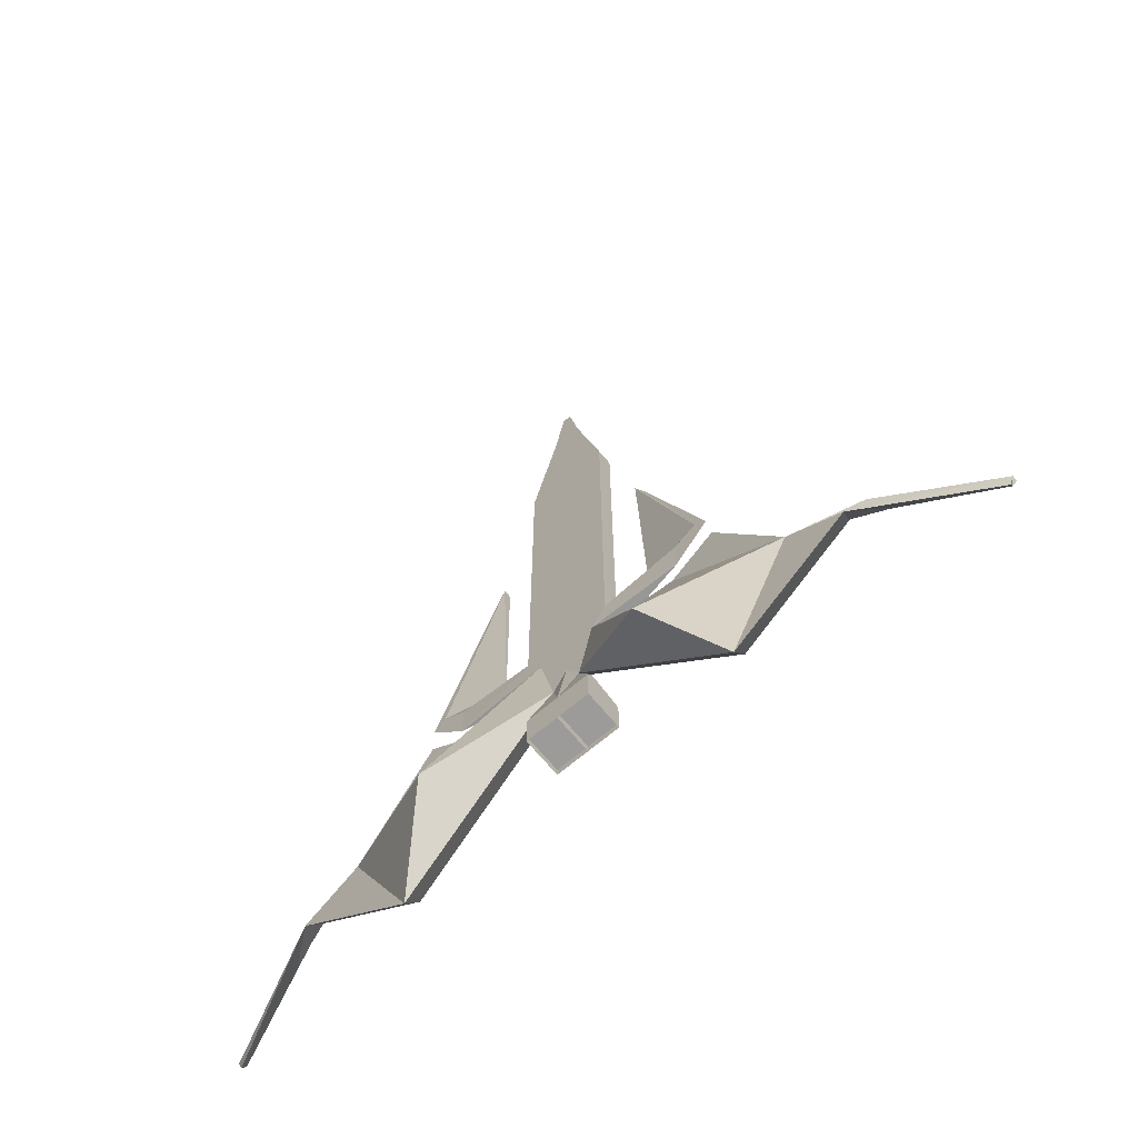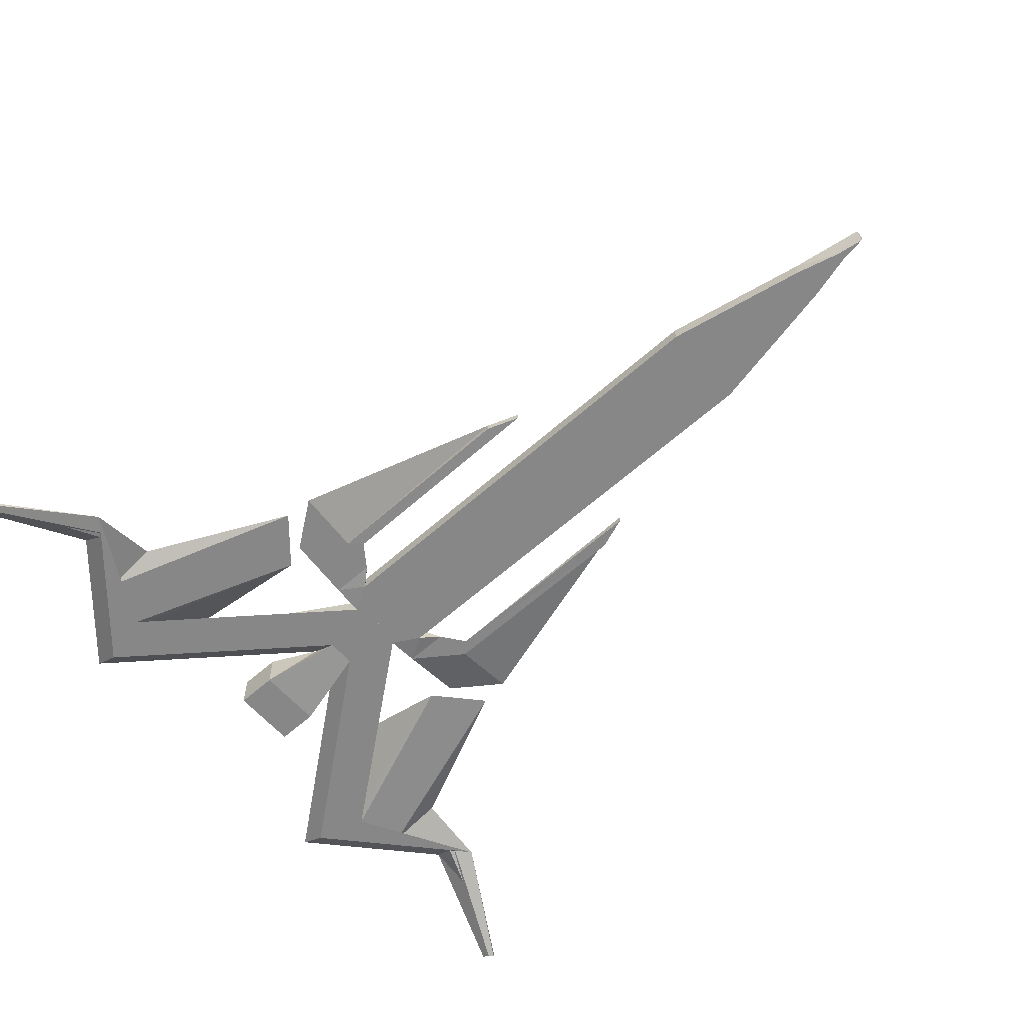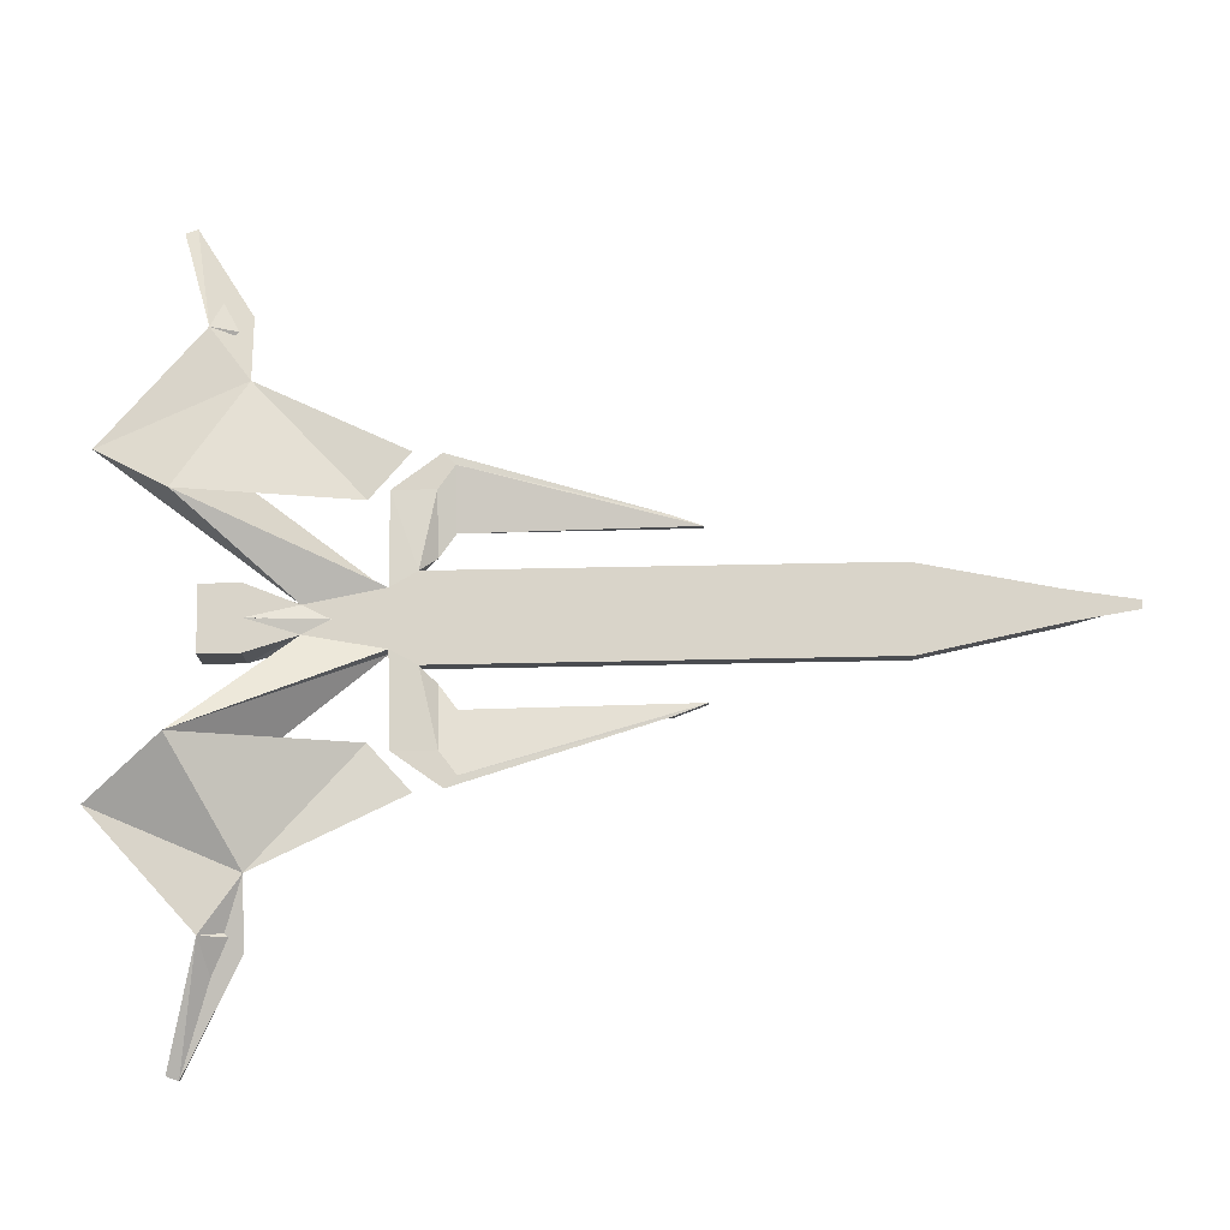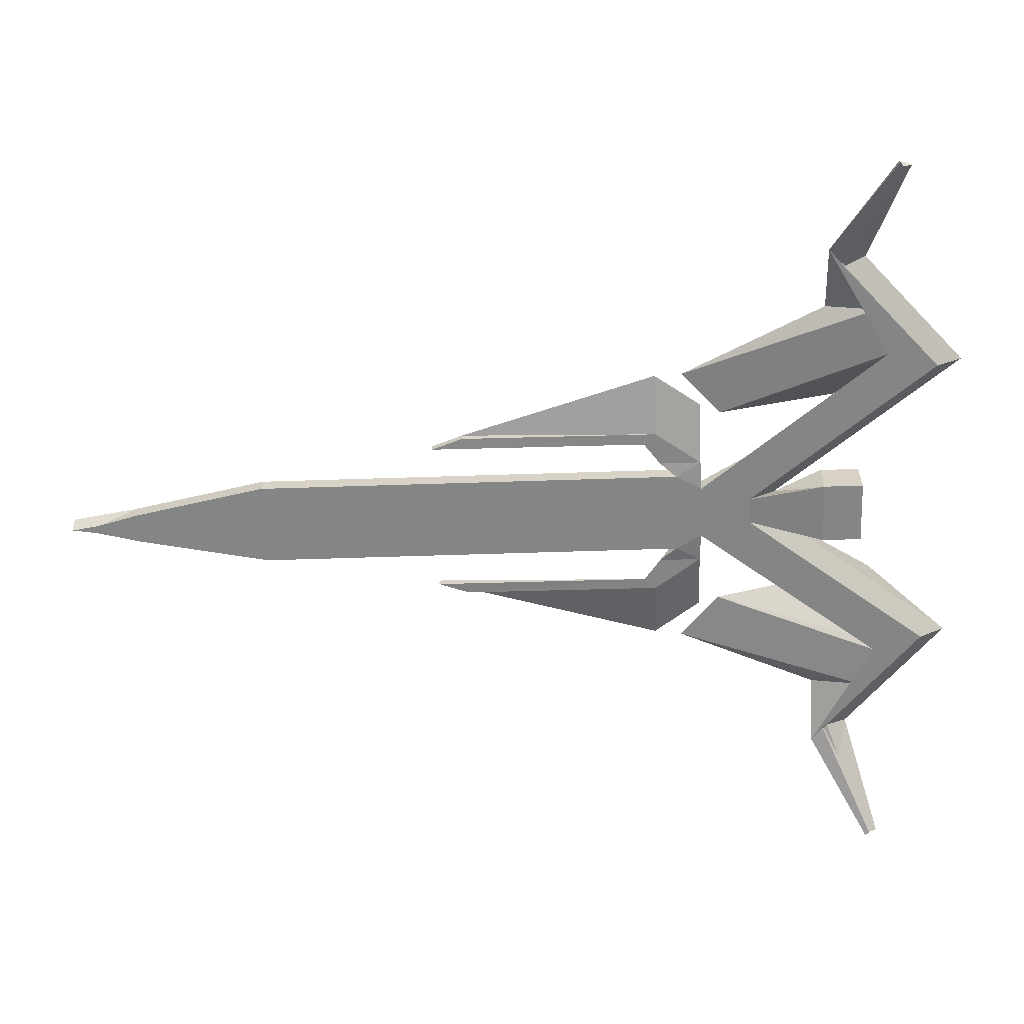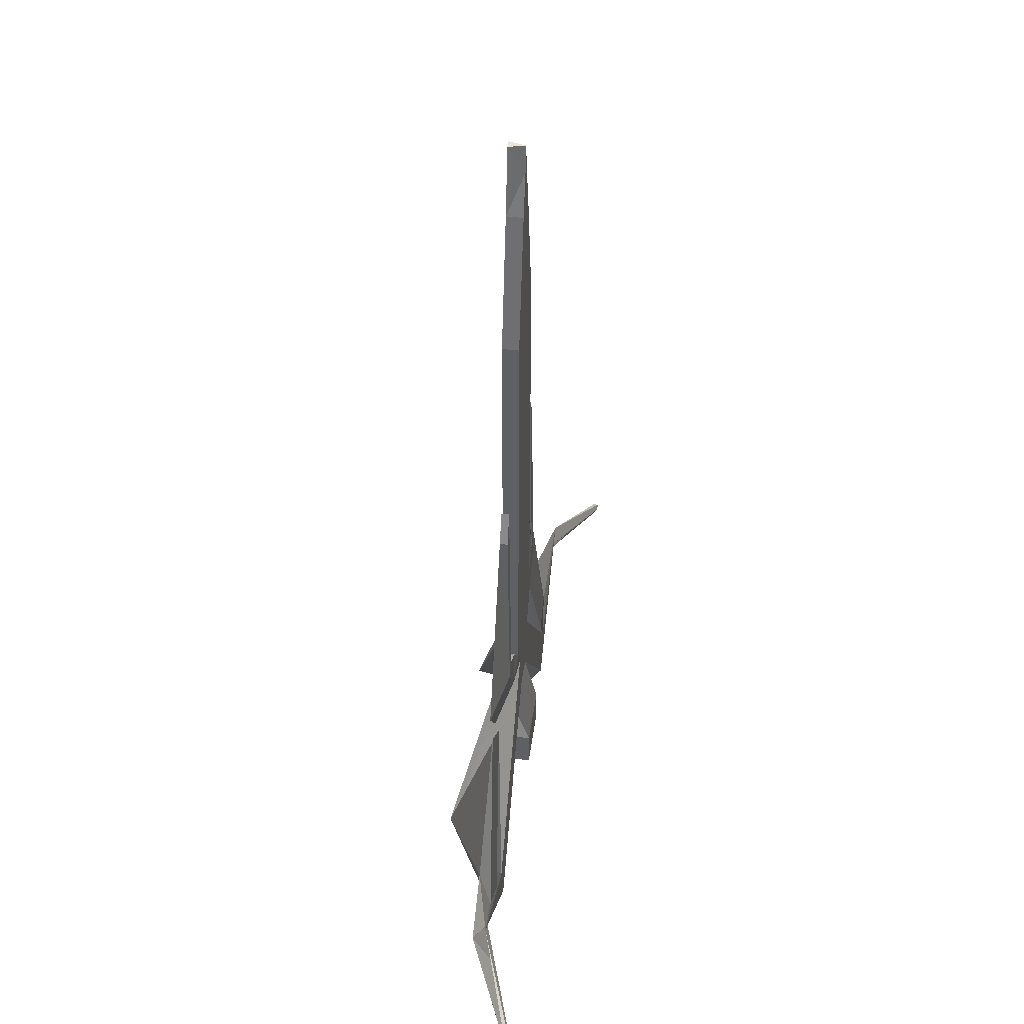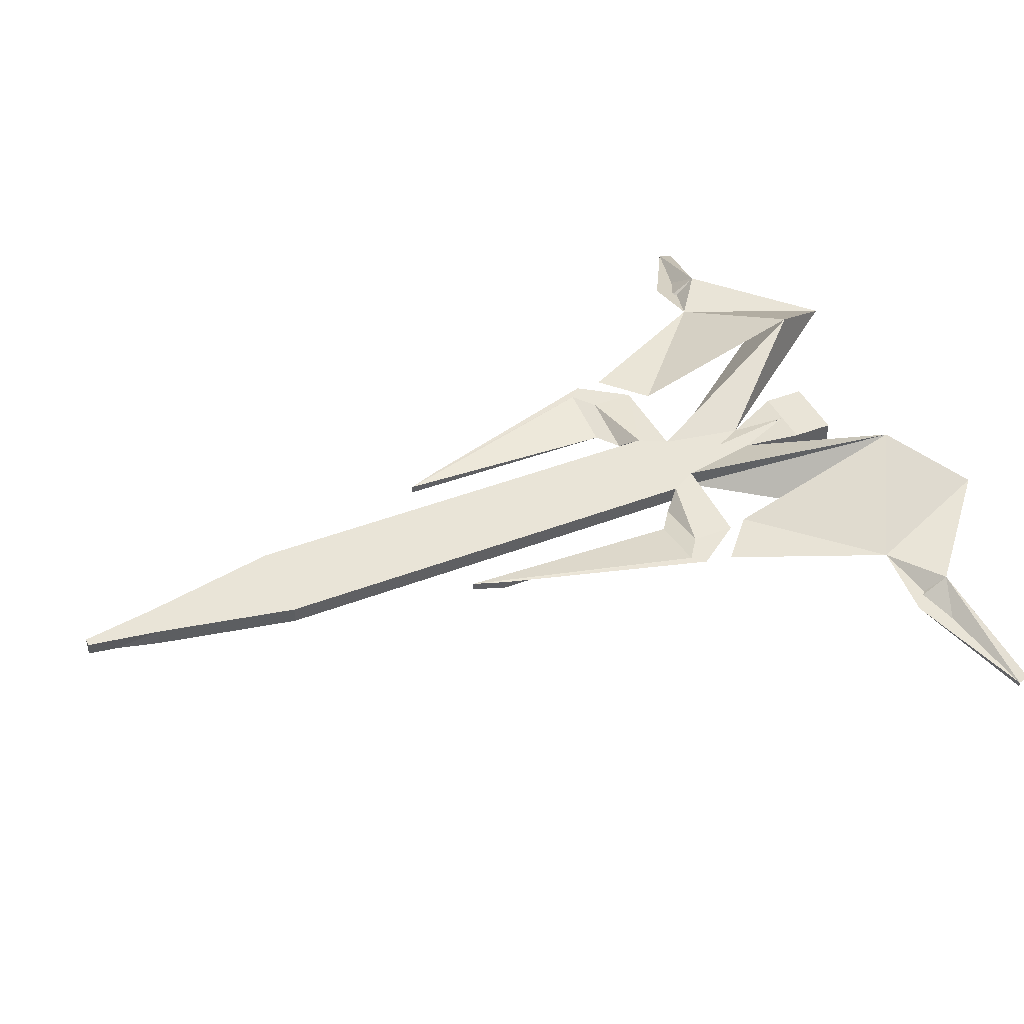
<metadata>
{"format":"obj","ext":"obj","renderer":"f3d","projection":"perspective","resolution":1024,"background":"white","views":[{"elev":-69.7,"azim":40.0,"up":"+Y"},{"elev":-62.3,"azim":131.9,"up":"+Z"},{"elev":74.9,"azim":88.9,"up":"+Z"},{"elev":-61.6,"azim":-88.1,"up":"+Z"},{"elev":45.9,"azim":97.9,"up":"+Y"},{"elev":43.1,"azim":-114.6,"up":"+Z"}]}
</metadata>
<code>
o Cube
v 5.321 4.325 1
v 5.321 4.325 -1
v 3.479 1.052 1
v 3.479 1.052 -1
v 7.159 6.386 -0.7244
v 7.159 1.178 -0.7244
v 14.72 6.386 0.7244
v 14.72 1.178 0.7244
v 0 4.325 -1
v 0 -0.5458 1
v 0 2.295 -1
v 0 4.325 1
v 17.54 8.442 0.7244
v 9.972 8.442 -0.7244
v 18.95 6.994 0.7244
v 11.39 6.994 -0.7244
v 10 35.69 0.4754
v 10 35.69 -0.4754
v 11.42 31.82 0.4754
v 11.42 31.82 -0.4754
v 5.321 58.06 1
v 5.321 58.06 -1
v 0 31.23 1
v 0 31.23 -1
v 1.904 74.75 1
v 1.904 74.75 -1
v 0 65.62 1
v 0 41.59 -1
v 1.687 -8.494 1
v 1.687 -5.198 -1
v 0 -5.198 -1
v 0 -5.198 1
v 3.94 -14.72 2.344
v 3.94 -14.72 -2.344
v -0.01576 -14.72 -2.344
v -0.01576 -14.72 2.344
v 0.519 83.23 1
v 0.519 79.94 -1
v 0 83.23 1
v 0 83.23 -1
v 3.94 -19.63 2.344
v 3.94 -19.63 -2.344
v -0.01576 -19.63 -2.344
v -0.01576 -19.63 2.344
v 3.94 -18.53 2.344
v 3.94 -18.53 -2.344
v -0.01576 -18.53 -2.344
v -0.01576 -18.53 2.344
v 13.43 -22.26 7.27
v 21.79 -22.26 -1
v 20 -31.81 1
v 20 -28.51 -1
v 27.72 -14.36 1
v 36.08 -14.36 -1
v 34.29 -19.15 1
v 34.29 -15.86 -1
v 13.7 -1.341 0.3901
v 22.05 -25.63 -0.3901
v 19.27 3.595 0.3901
v 27.63 -20.69 -0.3901
v 48.87 -21.64 -5.518
v 48.87 -21.64 -6.137
v 48.32 -23.13 -5.518
v 48.32 -22.11 -6.137
v -5.321 4.325 1
v -5.321 4.325 -1
v -3.479 1.052 1
v -3.479 1.052 -1
v -7.159 6.386 -0.7244
v -7.159 1.178 -0.7244
v -14.72 6.386 0.7244
v -14.72 1.178 0.7244
v -17.54 8.442 0.7244
v -9.972 8.442 -0.7244
v -18.95 6.994 0.7244
v -11.39 6.994 -0.7244
v -10 35.69 0.4754
v -10 35.69 -0.4754
v -11.42 31.82 0.4754
v -11.42 31.82 -0.4754
v -5.321 58.06 1
v -5.321 58.06 -1
v -1.904 74.75 1
v -1.904 74.75 -1
v -1.687 -8.494 1
v -1.687 -5.198 -1
v -3.94 -14.72 2.344
v -3.94 -14.72 -2.344
v 0.01576 -14.72 -2.344
v 0.01576 -14.72 2.344
v -0.519 83.23 1
v -0.519 79.94 -1
v -3.94 -19.63 2.344
v -3.94 -19.63 -2.344
v 0.01576 -19.63 -2.344
v 0.01576 -19.63 2.344
v -3.94 -18.53 2.344
v -3.94 -18.53 -2.344
v 0.01576 -18.53 -2.344
v 0.01576 -18.53 2.344
v -13.43 -22.26 7.27
v -21.79 -22.26 -1
v -20 -31.81 1
v -20 -28.51 -1
v -27.72 -14.36 1
v -36.08 -14.36 -1
v -34.29 -19.15 1
v -34.29 -15.86 -1
v -13.7 -1.341 0.3901
v -22.05 -25.63 -0.3901
v -19.27 3.595 0.3901
v -27.63 -20.69 -0.3901
v -48.87 -21.64 -5.518
v -48.87 -21.64 -6.137
v -48.32 -23.13 -5.518
v -48.32 -22.11 -6.137
f 5 16 6
f 2 6 4
f 3 6 8
f 9 4 11
f 1 5 2
f 1 23 12
f 1 8 7
f 4 31 11
f 12 3 1
f 16 19 15
f 7 14 5
f 8 16 15
f 7 15 13
f 17 20 18
f 13 19 17
f 14 20 16
f 14 17 18
f 23 28 24
f 2 21 1
f 12 24 9
f 2 24 22
f 25 39 27
f 21 27 23
f 22 28 26
f 22 25 21
f 29 36 33
f 29 52 51
f 3 32 29
f 10 31 32
f 36 41 33
f 29 34 30
f 31 36 32
f 30 35 31
f 40 37 38
f 28 38 26
f 25 38 37
f 27 40 28
f 42 47 43
f 33 42 34
f 35 44 36
f 34 43 35
f 45 47 46
f 44 45 41
f 41 46 42
f 43 48 44
f 50 56 52
f 4 49 50
f 29 49 3
f 30 50 52
f 54 64 56
f 53 57 49
f 51 53 49
f 52 55 51
f 57 60 58
f 50 60 54
f 53 60 59
f 50 57 58
f 61 64 62
f 54 61 62
f 55 61 53
f 55 64 63
f 76 69 70
f 70 66 68
f 67 70 68
f 9 68 66
f 69 65 66
f 23 65 12
f 65 72 67
f 31 68 11
f 67 12 65
f 79 76 75
f 74 71 69
f 72 76 70
f 71 75 72
f 80 77 78
f 73 79 75
f 80 74 76
f 74 77 73
f 81 66 65
f 66 24 9
f 39 83 27
f 27 81 23
f 82 28 24
f 83 82 81
f 85 90 32
f 85 104 86
f 67 32 10
f 93 90 87
f 88 85 86
f 90 31 32
f 89 86 31
f 40 91 39
f 92 28 84
f 83 92 84
f 99 94 95
f 94 87 88
f 96 89 90
f 95 88 89
f 99 97 98
f 97 96 93
f 98 93 94
f 100 95 96
f 108 102 104
f 68 101 67
f 101 85 67
f 86 102 68
f 116 106 108
f 109 105 101
f 105 103 101
f 107 104 103
f 112 109 110
f 112 102 106
f 105 112 106
f 102 109 101
f 116 113 114
f 106 113 105
f 113 107 105
f 107 116 108
f 5 14 16
f 2 5 6
f 3 4 6
f 9 2 4
f 1 7 5
f 1 21 23
f 1 3 8
f 4 30 31
f 12 10 3
f 16 20 19
f 7 13 14
f 8 6 16
f 7 8 15
f 17 19 20
f 13 15 19
f 14 18 20
f 14 13 17
f 23 27 28
f 2 22 21
f 12 23 24
f 2 9 24
f 25 37 39
f 21 25 27
f 22 24 28
f 22 26 25
f 29 32 36
f 29 30 52
f 3 10 32
f 10 11 31
f 36 44 41
f 29 33 34
f 31 35 36
f 30 34 35
f 40 39 37
f 28 40 38
f 25 26 38
f 27 39 40
f 42 46 47
f 33 41 42
f 35 43 44
f 34 42 43
f 45 48 47
f 44 48 45
f 41 45 46
f 43 47 48
f 50 54 56
f 4 3 49
f 29 51 49
f 30 4 50
f 54 62 64
f 53 59 57
f 51 55 53
f 52 56 55
f 57 59 60
f 50 58 60
f 53 54 60
f 50 49 57
f 61 63 64
f 54 53 61
f 55 63 61
f 55 56 64
f 76 74 69
f 70 69 66
f 67 72 70
f 9 11 68
f 69 71 65
f 23 81 65
f 65 71 72
f 31 86 68
f 67 10 12
f 79 80 76
f 74 73 71
f 72 75 76
f 71 73 75
f 80 79 77
f 73 77 79
f 80 78 74
f 74 78 77
f 81 82 66
f 66 82 24
f 39 91 83
f 27 83 81
f 82 84 28
f 83 84 82
f 85 87 90
f 85 103 104
f 67 85 32
f 93 96 90
f 88 87 85
f 90 89 31
f 89 88 86
f 40 92 91
f 92 40 28
f 83 91 92
f 99 98 94
f 94 93 87
f 96 95 89
f 95 94 88
f 99 100 97
f 97 100 96
f 98 97 93
f 100 99 95
f 108 106 102
f 68 102 101
f 101 103 85
f 86 104 102
f 116 114 106
f 109 111 105
f 105 107 103
f 107 108 104
f 112 111 109
f 112 110 102
f 105 111 112
f 102 110 109
f 116 115 113
f 106 114 113
f 113 115 107
f 107 115 116

</code>
